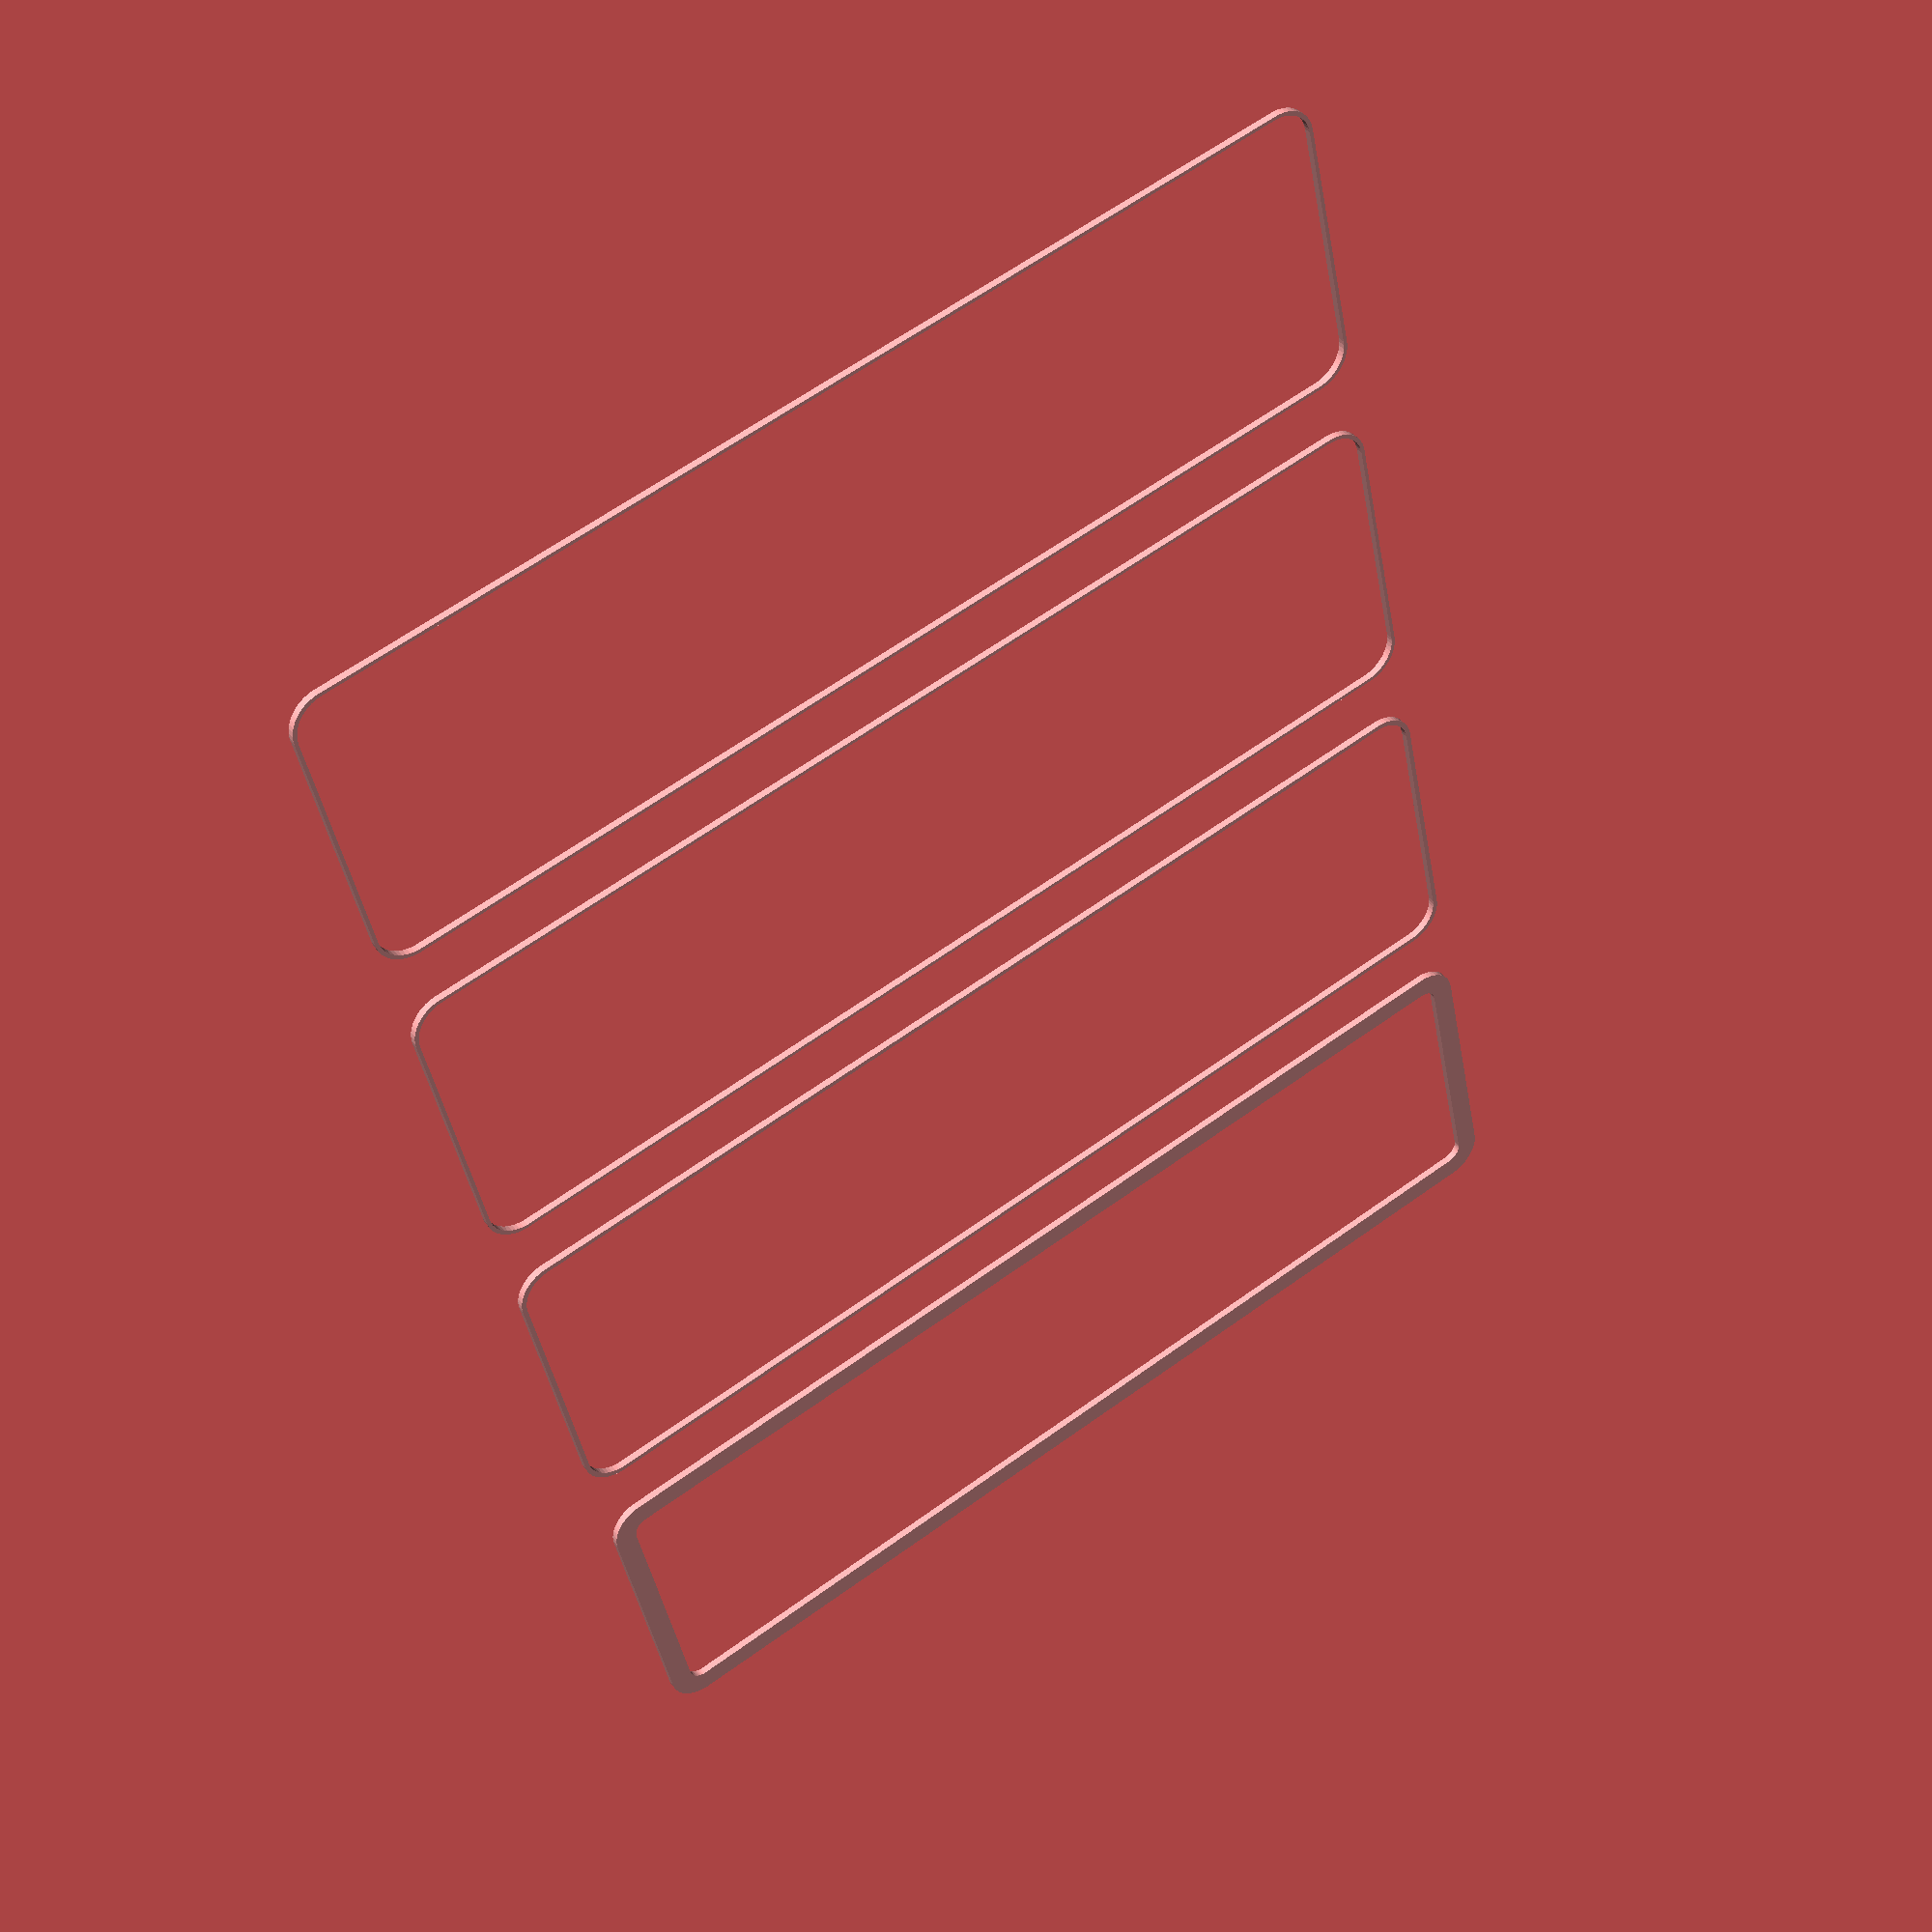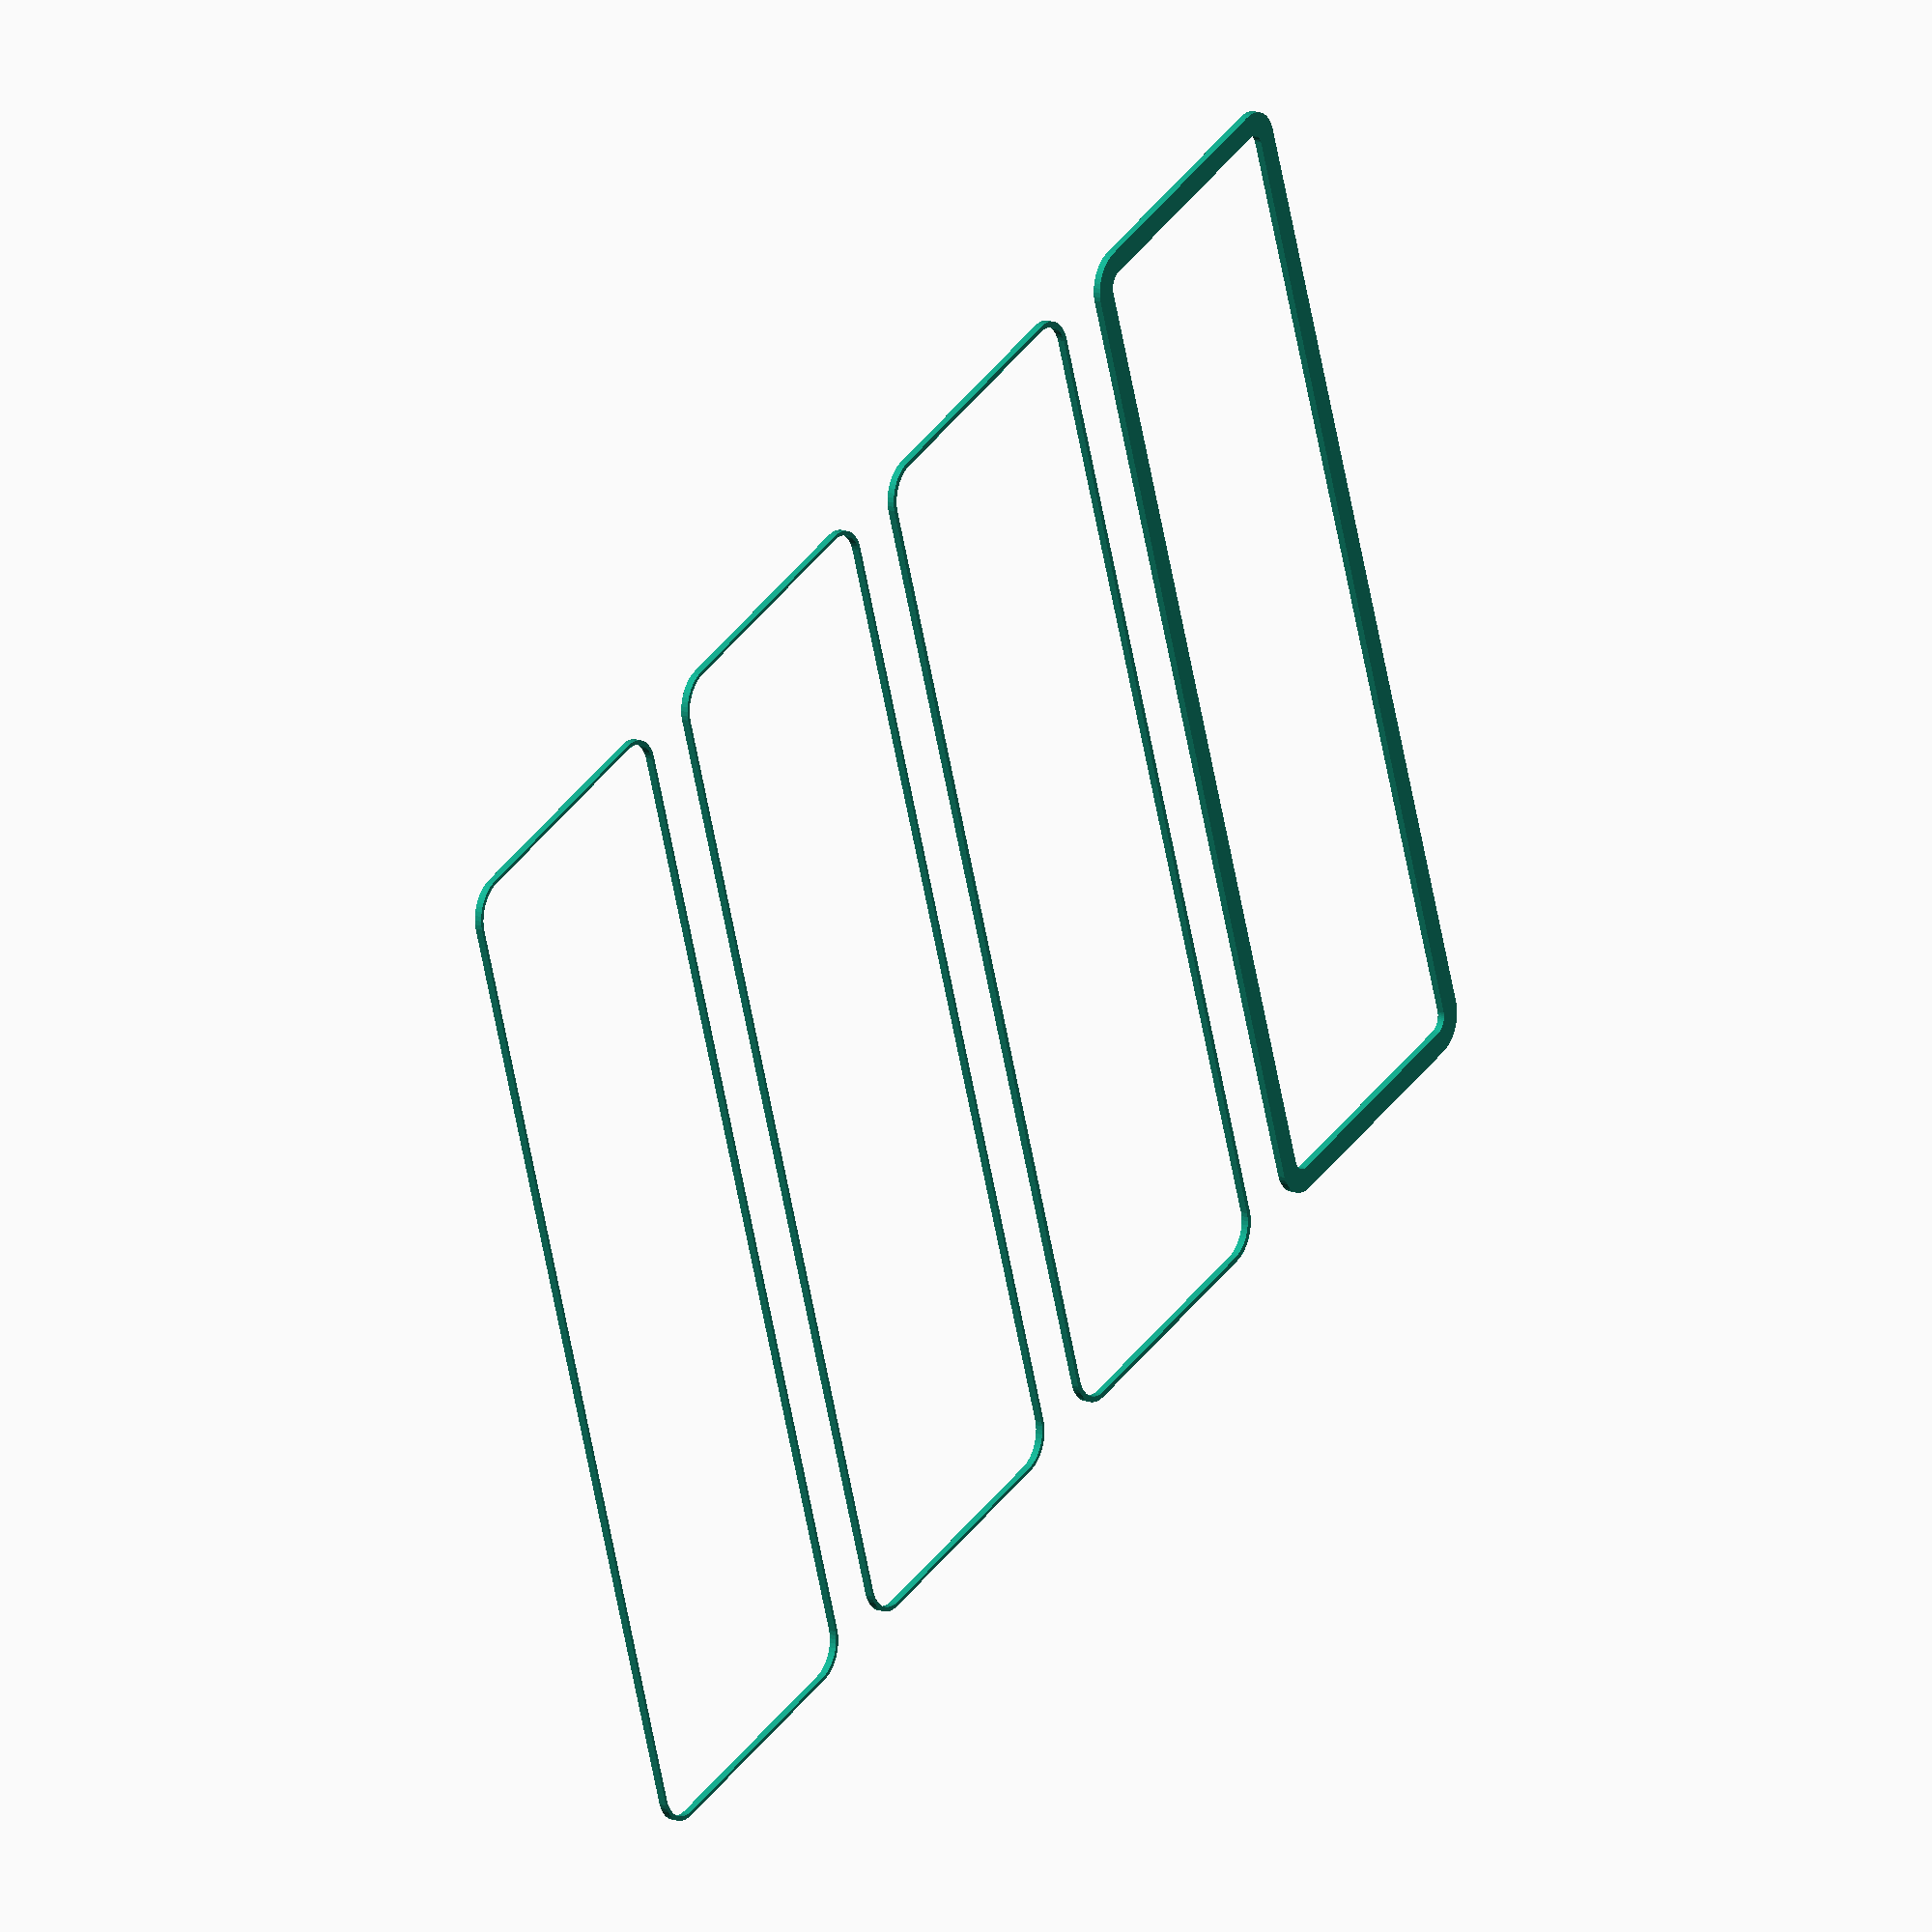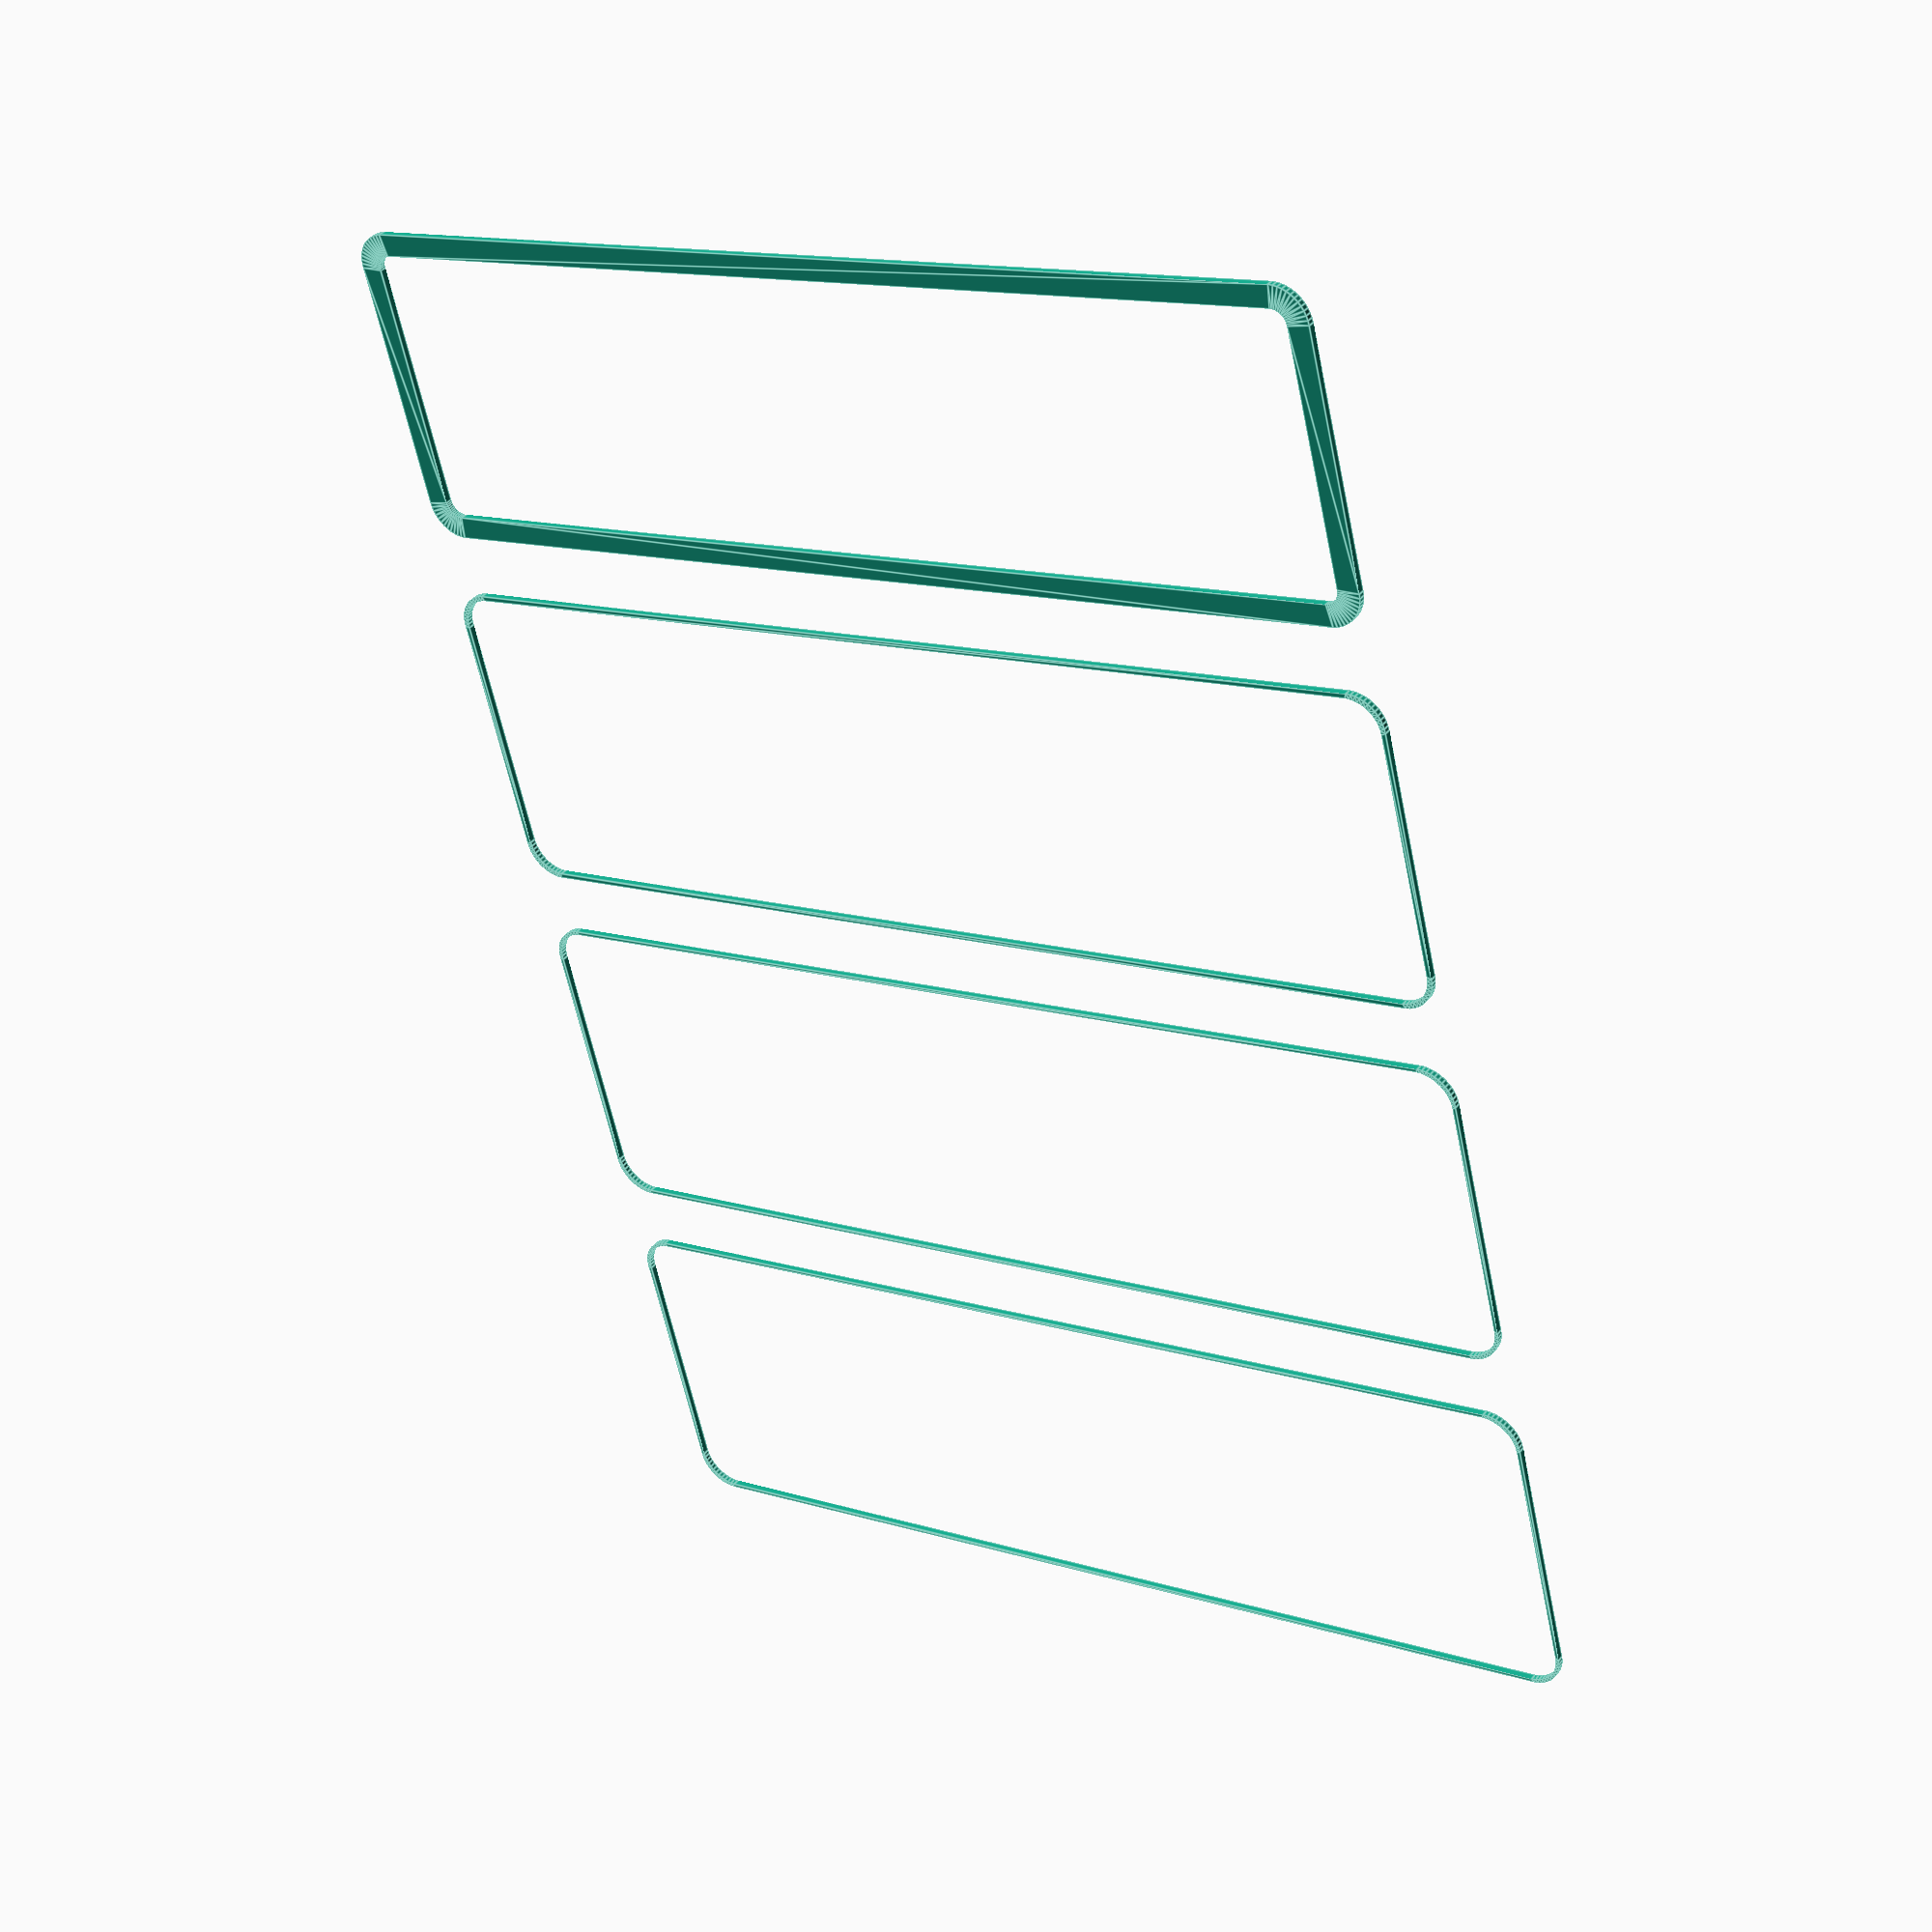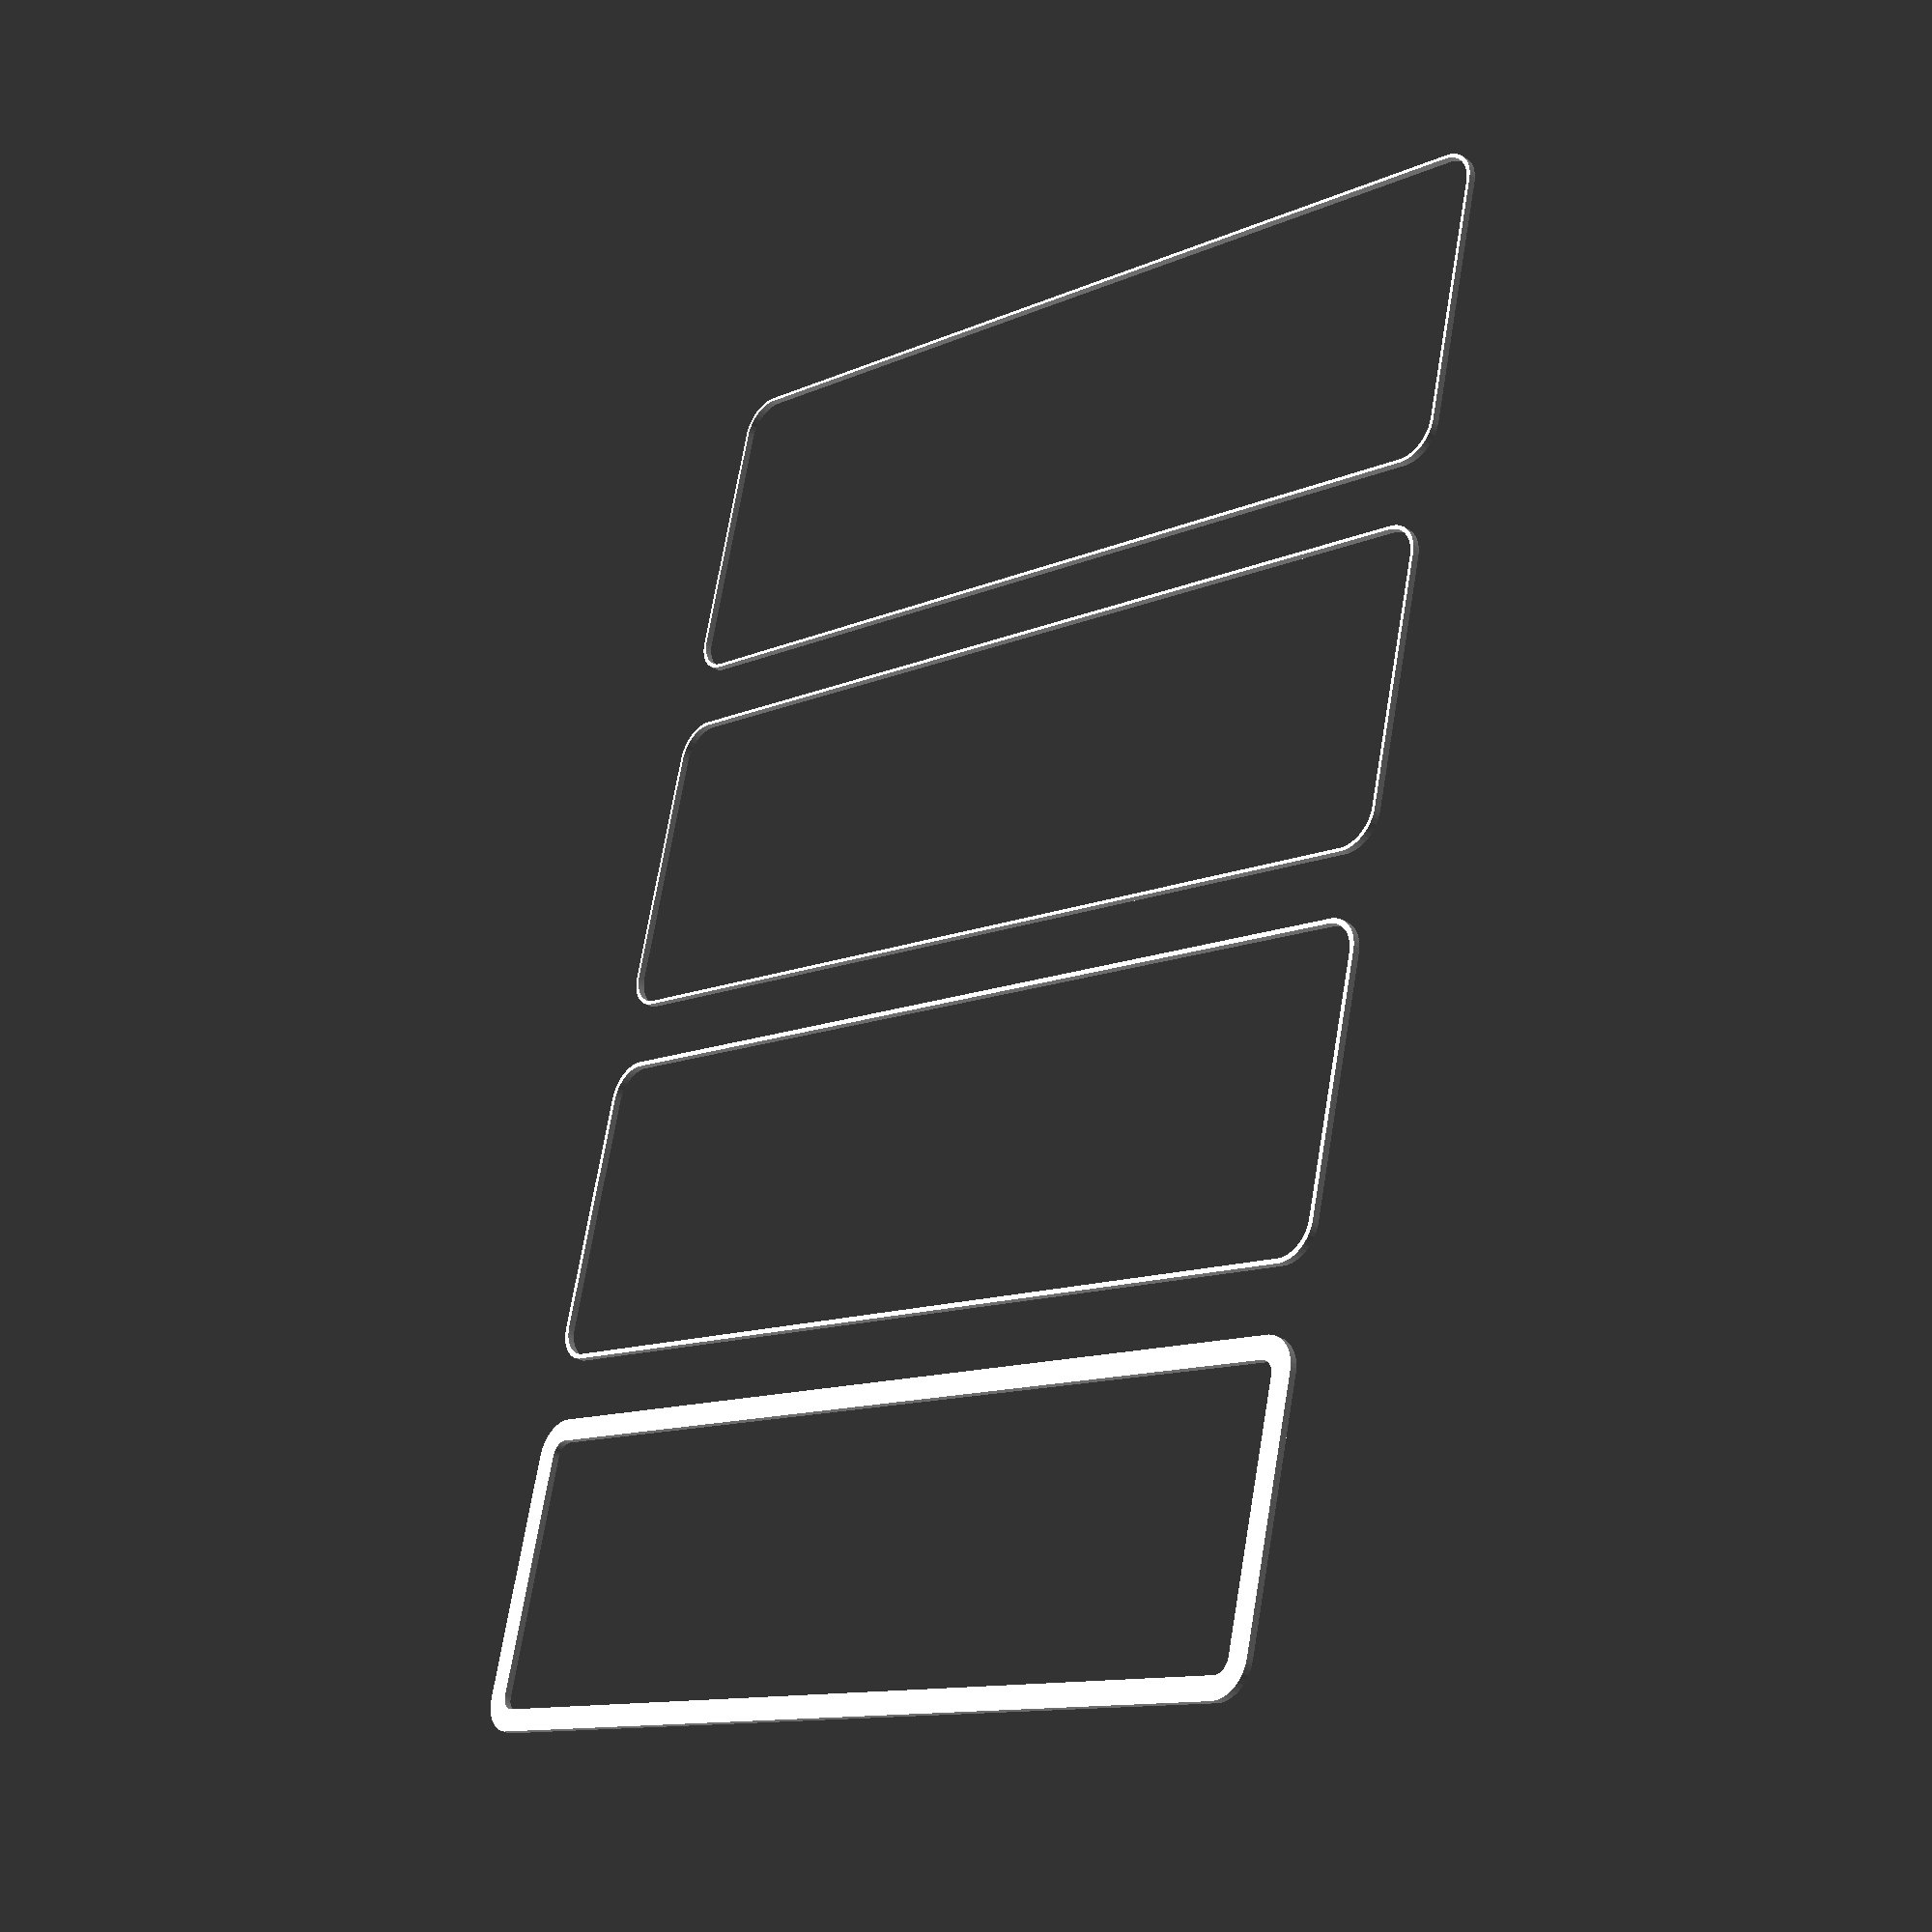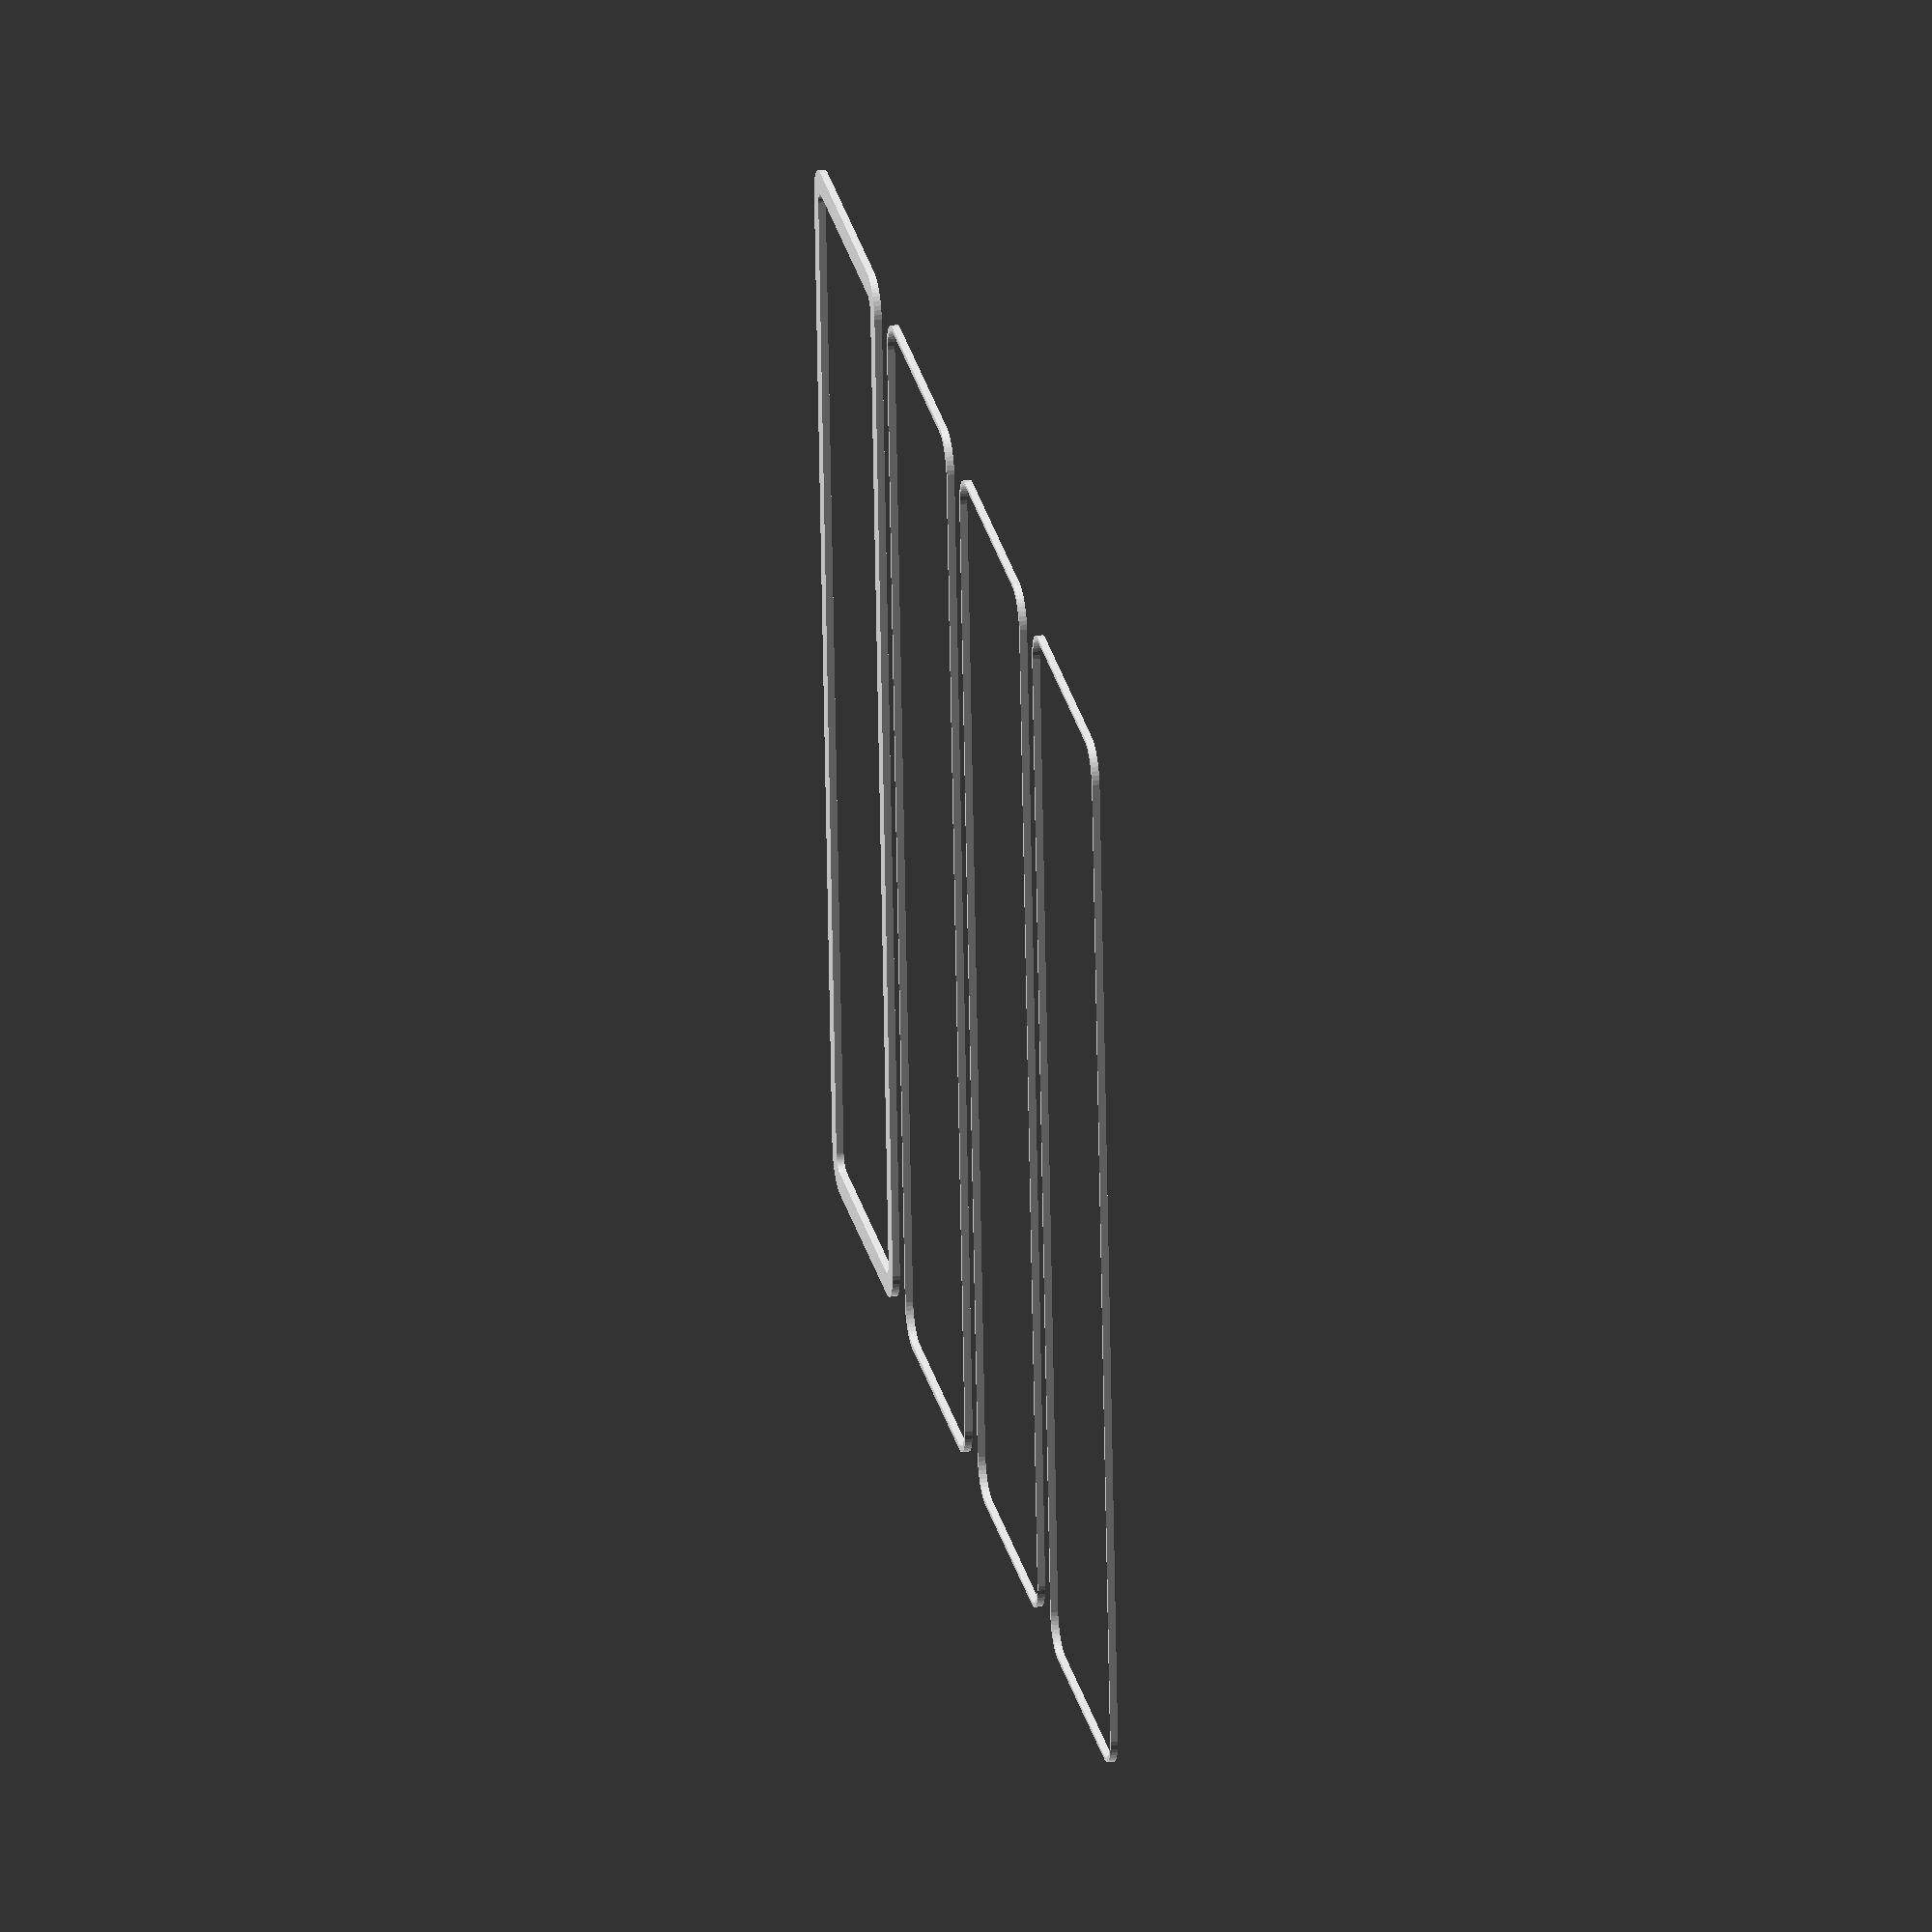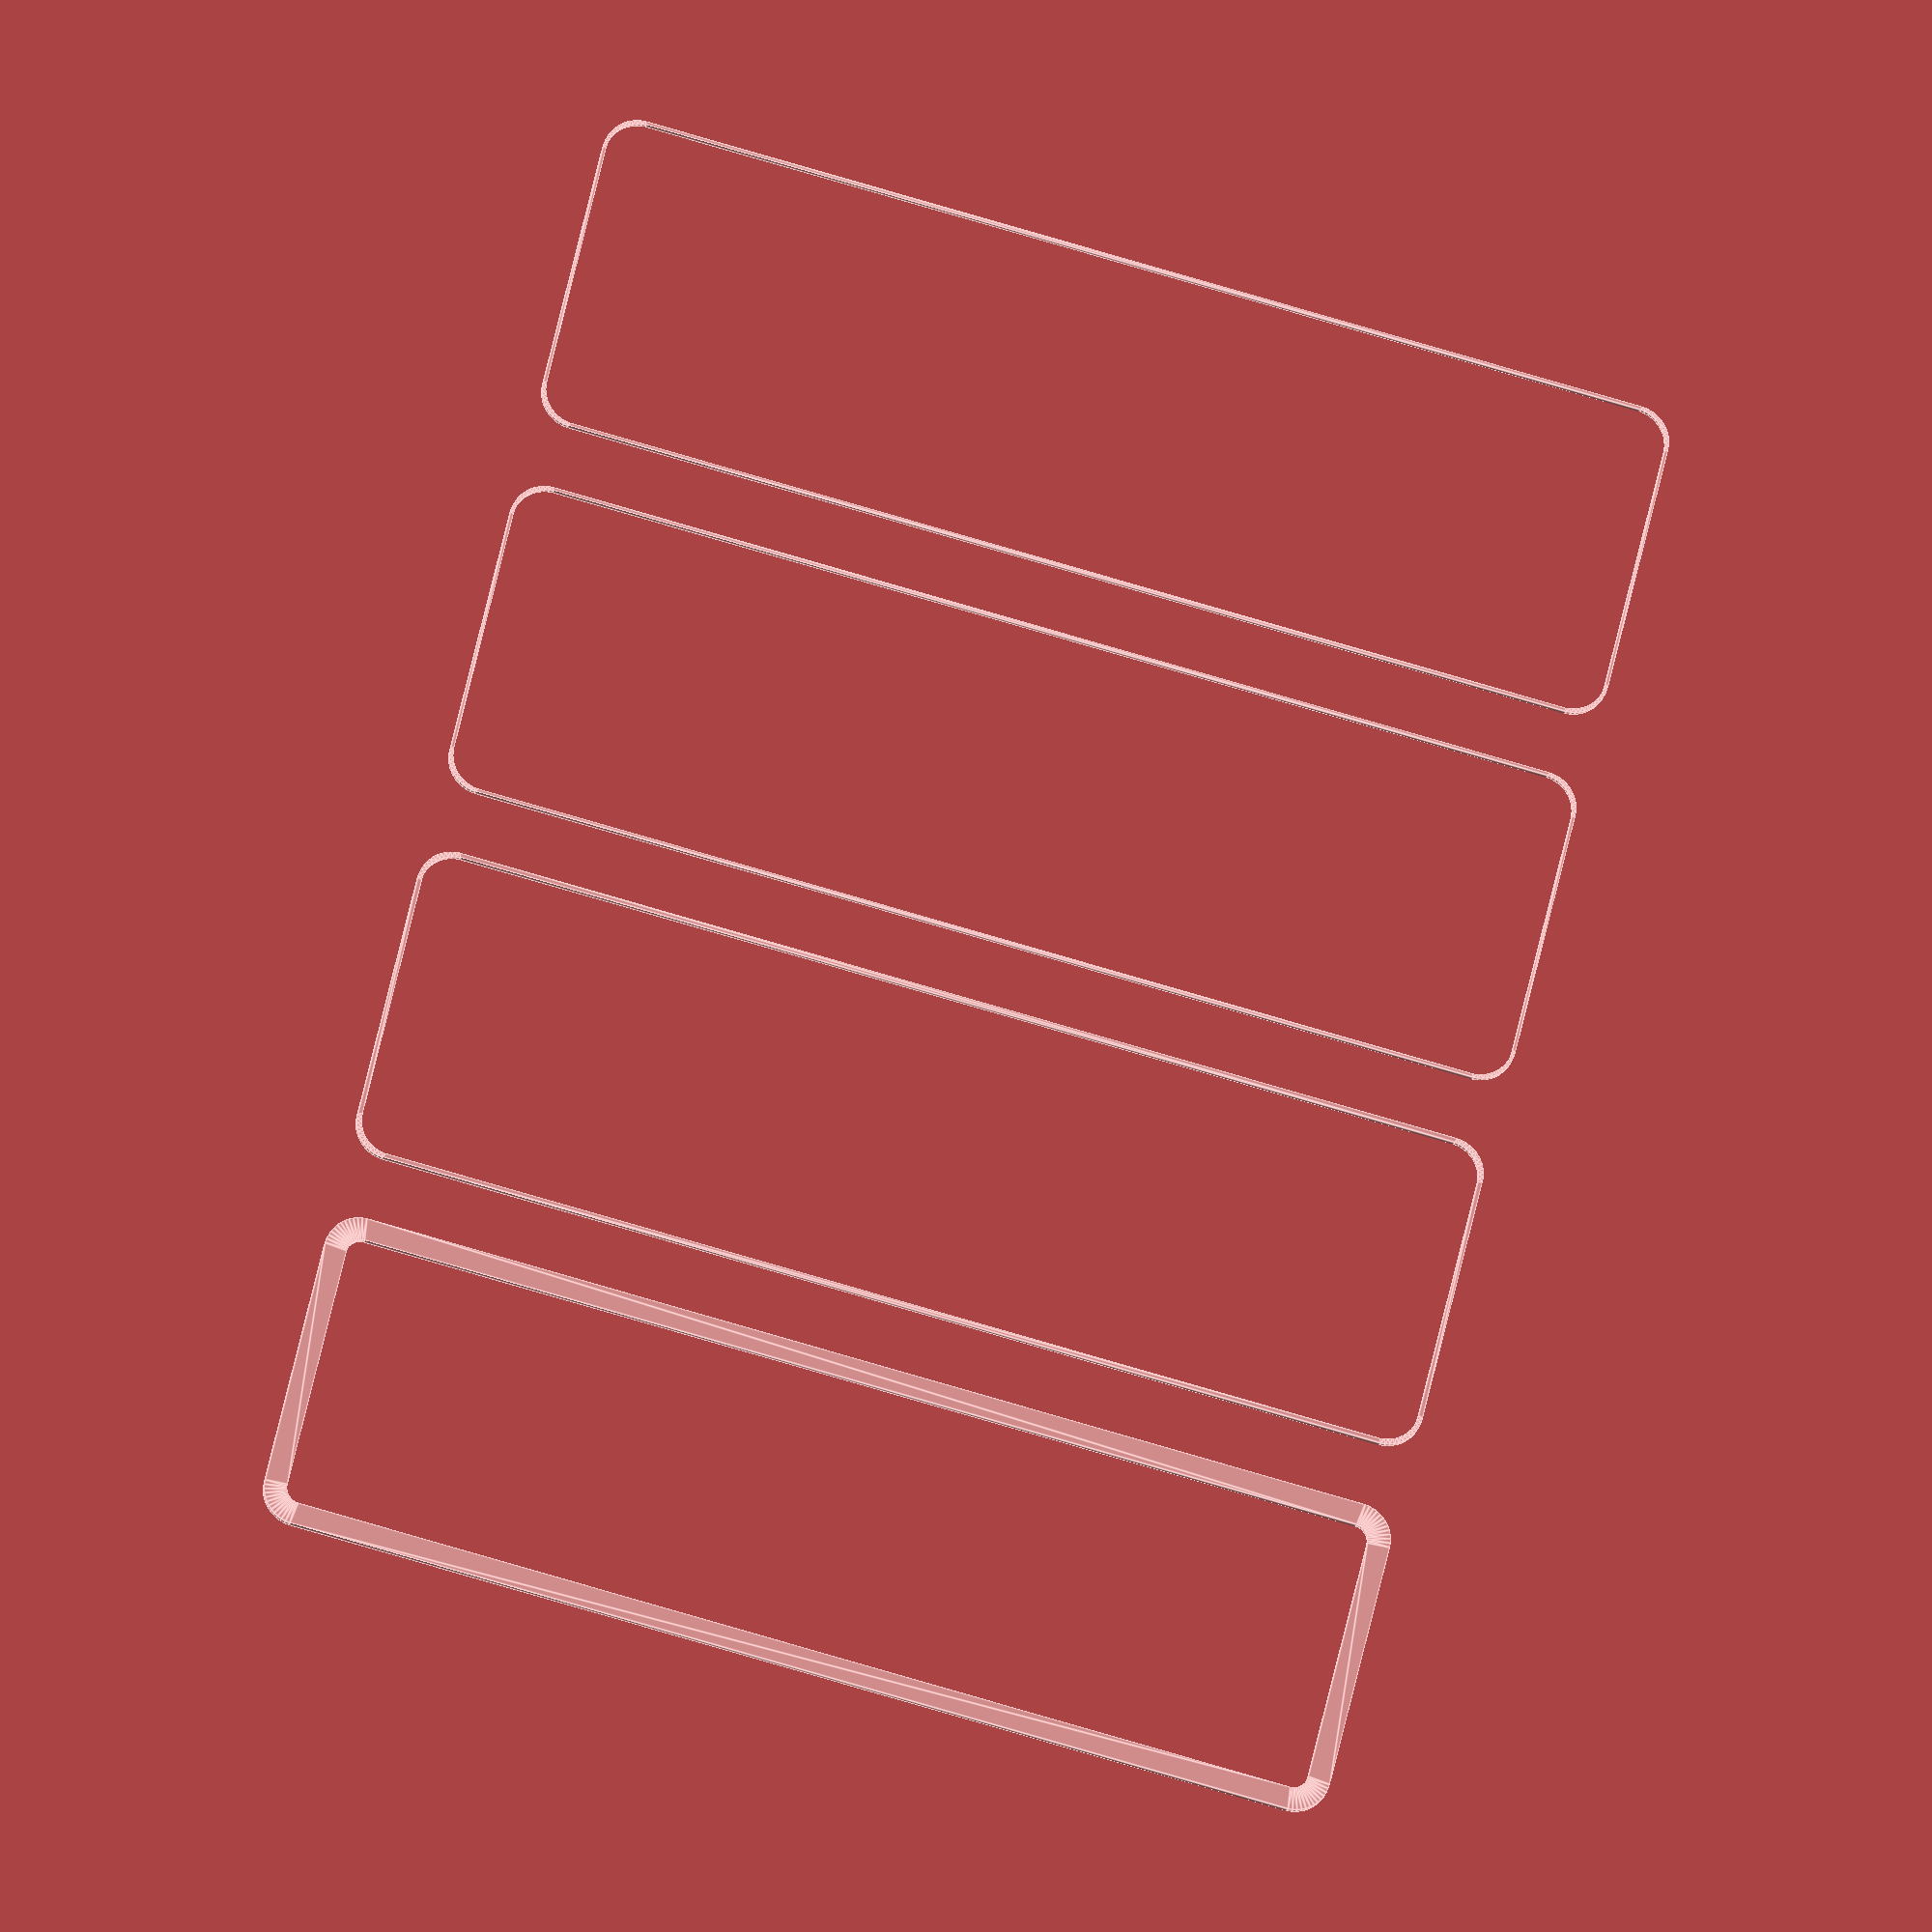
<openscad>
$fn = 50;


union() {
	translate(v = [0, 0, 0]) {
		projection() {
			intersection() {
				translate(v = [-500, -500, -10.5000000000]) {
					cube(size = [1000, 1000, 0.1000000000]);
				}
				difference() {
					union() {
						hull() {
							translate(v = [-70.0000000000, 17.5000000000, 0]) {
								cylinder(h = 24, r = 5);
							}
							translate(v = [70.0000000000, 17.5000000000, 0]) {
								cylinder(h = 24, r = 5);
							}
							translate(v = [-70.0000000000, -17.5000000000, 0]) {
								cylinder(h = 24, r = 5);
							}
							translate(v = [70.0000000000, -17.5000000000, 0]) {
								cylinder(h = 24, r = 5);
							}
						}
					}
					union() {
						translate(v = [-67.5000000000, -15.0000000000, 1]) {
							rotate(a = [0, 0, 0]) {
								difference() {
									union() {
										cylinder(h = 3, r = 2.9000000000);
										translate(v = [0, 0, -10.0000000000]) {
											cylinder(h = 10, r = 1.5000000000);
										}
										translate(v = [0, 0, -10.0000000000]) {
											cylinder(h = 10, r = 1.8000000000);
										}
										translate(v = [0, 0, -10.0000000000]) {
											cylinder(h = 10, r = 1.5000000000);
										}
									}
									union();
								}
							}
						}
						translate(v = [67.5000000000, -15.0000000000, 1]) {
							rotate(a = [0, 0, 0]) {
								difference() {
									union() {
										cylinder(h = 3, r = 2.9000000000);
										translate(v = [0, 0, -10.0000000000]) {
											cylinder(h = 10, r = 1.5000000000);
										}
										translate(v = [0, 0, -10.0000000000]) {
											cylinder(h = 10, r = 1.8000000000);
										}
										translate(v = [0, 0, -10.0000000000]) {
											cylinder(h = 10, r = 1.5000000000);
										}
									}
									union();
								}
							}
						}
						translate(v = [-67.5000000000, 15.0000000000, 1]) {
							rotate(a = [0, 0, 0]) {
								difference() {
									union() {
										cylinder(h = 3, r = 2.9000000000);
										translate(v = [0, 0, -10.0000000000]) {
											cylinder(h = 10, r = 1.5000000000);
										}
										translate(v = [0, 0, -10.0000000000]) {
											cylinder(h = 10, r = 1.8000000000);
										}
										translate(v = [0, 0, -10.0000000000]) {
											cylinder(h = 10, r = 1.5000000000);
										}
									}
									union();
								}
							}
						}
						translate(v = [67.5000000000, 15.0000000000, 1]) {
							rotate(a = [0, 0, 0]) {
								difference() {
									union() {
										cylinder(h = 3, r = 2.9000000000);
										translate(v = [0, 0, -10.0000000000]) {
											cylinder(h = 10, r = 1.5000000000);
										}
										translate(v = [0, 0, -10.0000000000]) {
											cylinder(h = 10, r = 1.8000000000);
										}
										translate(v = [0, 0, -10.0000000000]) {
											cylinder(h = 10, r = 1.5000000000);
										}
									}
									union();
								}
							}
						}
						translate(v = [0, 0, 1]) {
							hull() {
								union() {
									translate(v = [-69.7500000000, 17.2500000000, 4.7500000000]) {
										cylinder(h = 34.5000000000, r = 4.7500000000);
									}
									translate(v = [-69.7500000000, 17.2500000000, 4.7500000000]) {
										sphere(r = 4.7500000000);
									}
									translate(v = [-69.7500000000, 17.2500000000, 39.2500000000]) {
										sphere(r = 4.7500000000);
									}
								}
								union() {
									translate(v = [69.7500000000, 17.2500000000, 4.7500000000]) {
										cylinder(h = 34.5000000000, r = 4.7500000000);
									}
									translate(v = [69.7500000000, 17.2500000000, 4.7500000000]) {
										sphere(r = 4.7500000000);
									}
									translate(v = [69.7500000000, 17.2500000000, 39.2500000000]) {
										sphere(r = 4.7500000000);
									}
								}
								union() {
									translate(v = [-69.7500000000, -17.2500000000, 4.7500000000]) {
										cylinder(h = 34.5000000000, r = 4.7500000000);
									}
									translate(v = [-69.7500000000, -17.2500000000, 4.7500000000]) {
										sphere(r = 4.7500000000);
									}
									translate(v = [-69.7500000000, -17.2500000000, 39.2500000000]) {
										sphere(r = 4.7500000000);
									}
								}
								union() {
									translate(v = [69.7500000000, -17.2500000000, 4.7500000000]) {
										cylinder(h = 34.5000000000, r = 4.7500000000);
									}
									translate(v = [69.7500000000, -17.2500000000, 4.7500000000]) {
										sphere(r = 4.7500000000);
									}
									translate(v = [69.7500000000, -17.2500000000, 39.2500000000]) {
										sphere(r = 4.7500000000);
									}
								}
							}
						}
					}
				}
			}
		}
	}
	translate(v = [0, 54, 0]) {
		projection() {
			intersection() {
				translate(v = [-500, -500, -7.5000000000]) {
					cube(size = [1000, 1000, 0.1000000000]);
				}
				difference() {
					union() {
						hull() {
							translate(v = [-70.0000000000, 17.5000000000, 0]) {
								cylinder(h = 24, r = 5);
							}
							translate(v = [70.0000000000, 17.5000000000, 0]) {
								cylinder(h = 24, r = 5);
							}
							translate(v = [-70.0000000000, -17.5000000000, 0]) {
								cylinder(h = 24, r = 5);
							}
							translate(v = [70.0000000000, -17.5000000000, 0]) {
								cylinder(h = 24, r = 5);
							}
						}
					}
					union() {
						translate(v = [-67.5000000000, -15.0000000000, 1]) {
							rotate(a = [0, 0, 0]) {
								difference() {
									union() {
										cylinder(h = 3, r = 2.9000000000);
										translate(v = [0, 0, -10.0000000000]) {
											cylinder(h = 10, r = 1.5000000000);
										}
										translate(v = [0, 0, -10.0000000000]) {
											cylinder(h = 10, r = 1.8000000000);
										}
										translate(v = [0, 0, -10.0000000000]) {
											cylinder(h = 10, r = 1.5000000000);
										}
									}
									union();
								}
							}
						}
						translate(v = [67.5000000000, -15.0000000000, 1]) {
							rotate(a = [0, 0, 0]) {
								difference() {
									union() {
										cylinder(h = 3, r = 2.9000000000);
										translate(v = [0, 0, -10.0000000000]) {
											cylinder(h = 10, r = 1.5000000000);
										}
										translate(v = [0, 0, -10.0000000000]) {
											cylinder(h = 10, r = 1.8000000000);
										}
										translate(v = [0, 0, -10.0000000000]) {
											cylinder(h = 10, r = 1.5000000000);
										}
									}
									union();
								}
							}
						}
						translate(v = [-67.5000000000, 15.0000000000, 1]) {
							rotate(a = [0, 0, 0]) {
								difference() {
									union() {
										cylinder(h = 3, r = 2.9000000000);
										translate(v = [0, 0, -10.0000000000]) {
											cylinder(h = 10, r = 1.5000000000);
										}
										translate(v = [0, 0, -10.0000000000]) {
											cylinder(h = 10, r = 1.8000000000);
										}
										translate(v = [0, 0, -10.0000000000]) {
											cylinder(h = 10, r = 1.5000000000);
										}
									}
									union();
								}
							}
						}
						translate(v = [67.5000000000, 15.0000000000, 1]) {
							rotate(a = [0, 0, 0]) {
								difference() {
									union() {
										cylinder(h = 3, r = 2.9000000000);
										translate(v = [0, 0, -10.0000000000]) {
											cylinder(h = 10, r = 1.5000000000);
										}
										translate(v = [0, 0, -10.0000000000]) {
											cylinder(h = 10, r = 1.8000000000);
										}
										translate(v = [0, 0, -10.0000000000]) {
											cylinder(h = 10, r = 1.5000000000);
										}
									}
									union();
								}
							}
						}
						translate(v = [0, 0, 1]) {
							hull() {
								union() {
									translate(v = [-69.7500000000, 17.2500000000, 4.7500000000]) {
										cylinder(h = 34.5000000000, r = 4.7500000000);
									}
									translate(v = [-69.7500000000, 17.2500000000, 4.7500000000]) {
										sphere(r = 4.7500000000);
									}
									translate(v = [-69.7500000000, 17.2500000000, 39.2500000000]) {
										sphere(r = 4.7500000000);
									}
								}
								union() {
									translate(v = [69.7500000000, 17.2500000000, 4.7500000000]) {
										cylinder(h = 34.5000000000, r = 4.7500000000);
									}
									translate(v = [69.7500000000, 17.2500000000, 4.7500000000]) {
										sphere(r = 4.7500000000);
									}
									translate(v = [69.7500000000, 17.2500000000, 39.2500000000]) {
										sphere(r = 4.7500000000);
									}
								}
								union() {
									translate(v = [-69.7500000000, -17.2500000000, 4.7500000000]) {
										cylinder(h = 34.5000000000, r = 4.7500000000);
									}
									translate(v = [-69.7500000000, -17.2500000000, 4.7500000000]) {
										sphere(r = 4.7500000000);
									}
									translate(v = [-69.7500000000, -17.2500000000, 39.2500000000]) {
										sphere(r = 4.7500000000);
									}
								}
								union() {
									translate(v = [69.7500000000, -17.2500000000, 4.7500000000]) {
										cylinder(h = 34.5000000000, r = 4.7500000000);
									}
									translate(v = [69.7500000000, -17.2500000000, 4.7500000000]) {
										sphere(r = 4.7500000000);
									}
									translate(v = [69.7500000000, -17.2500000000, 39.2500000000]) {
										sphere(r = 4.7500000000);
									}
								}
							}
						}
					}
				}
			}
		}
	}
	translate(v = [0, 108, 0]) {
		projection() {
			intersection() {
				translate(v = [-500, -500, -4.5000000000]) {
					cube(size = [1000, 1000, 0.1000000000]);
				}
				difference() {
					union() {
						hull() {
							translate(v = [-70.0000000000, 17.5000000000, 0]) {
								cylinder(h = 24, r = 5);
							}
							translate(v = [70.0000000000, 17.5000000000, 0]) {
								cylinder(h = 24, r = 5);
							}
							translate(v = [-70.0000000000, -17.5000000000, 0]) {
								cylinder(h = 24, r = 5);
							}
							translate(v = [70.0000000000, -17.5000000000, 0]) {
								cylinder(h = 24, r = 5);
							}
						}
					}
					union() {
						translate(v = [-67.5000000000, -15.0000000000, 1]) {
							rotate(a = [0, 0, 0]) {
								difference() {
									union() {
										cylinder(h = 3, r = 2.9000000000);
										translate(v = [0, 0, -10.0000000000]) {
											cylinder(h = 10, r = 1.5000000000);
										}
										translate(v = [0, 0, -10.0000000000]) {
											cylinder(h = 10, r = 1.8000000000);
										}
										translate(v = [0, 0, -10.0000000000]) {
											cylinder(h = 10, r = 1.5000000000);
										}
									}
									union();
								}
							}
						}
						translate(v = [67.5000000000, -15.0000000000, 1]) {
							rotate(a = [0, 0, 0]) {
								difference() {
									union() {
										cylinder(h = 3, r = 2.9000000000);
										translate(v = [0, 0, -10.0000000000]) {
											cylinder(h = 10, r = 1.5000000000);
										}
										translate(v = [0, 0, -10.0000000000]) {
											cylinder(h = 10, r = 1.8000000000);
										}
										translate(v = [0, 0, -10.0000000000]) {
											cylinder(h = 10, r = 1.5000000000);
										}
									}
									union();
								}
							}
						}
						translate(v = [-67.5000000000, 15.0000000000, 1]) {
							rotate(a = [0, 0, 0]) {
								difference() {
									union() {
										cylinder(h = 3, r = 2.9000000000);
										translate(v = [0, 0, -10.0000000000]) {
											cylinder(h = 10, r = 1.5000000000);
										}
										translate(v = [0, 0, -10.0000000000]) {
											cylinder(h = 10, r = 1.8000000000);
										}
										translate(v = [0, 0, -10.0000000000]) {
											cylinder(h = 10, r = 1.5000000000);
										}
									}
									union();
								}
							}
						}
						translate(v = [67.5000000000, 15.0000000000, 1]) {
							rotate(a = [0, 0, 0]) {
								difference() {
									union() {
										cylinder(h = 3, r = 2.9000000000);
										translate(v = [0, 0, -10.0000000000]) {
											cylinder(h = 10, r = 1.5000000000);
										}
										translate(v = [0, 0, -10.0000000000]) {
											cylinder(h = 10, r = 1.8000000000);
										}
										translate(v = [0, 0, -10.0000000000]) {
											cylinder(h = 10, r = 1.5000000000);
										}
									}
									union();
								}
							}
						}
						translate(v = [0, 0, 1]) {
							hull() {
								union() {
									translate(v = [-69.7500000000, 17.2500000000, 4.7500000000]) {
										cylinder(h = 34.5000000000, r = 4.7500000000);
									}
									translate(v = [-69.7500000000, 17.2500000000, 4.7500000000]) {
										sphere(r = 4.7500000000);
									}
									translate(v = [-69.7500000000, 17.2500000000, 39.2500000000]) {
										sphere(r = 4.7500000000);
									}
								}
								union() {
									translate(v = [69.7500000000, 17.2500000000, 4.7500000000]) {
										cylinder(h = 34.5000000000, r = 4.7500000000);
									}
									translate(v = [69.7500000000, 17.2500000000, 4.7500000000]) {
										sphere(r = 4.7500000000);
									}
									translate(v = [69.7500000000, 17.2500000000, 39.2500000000]) {
										sphere(r = 4.7500000000);
									}
								}
								union() {
									translate(v = [-69.7500000000, -17.2500000000, 4.7500000000]) {
										cylinder(h = 34.5000000000, r = 4.7500000000);
									}
									translate(v = [-69.7500000000, -17.2500000000, 4.7500000000]) {
										sphere(r = 4.7500000000);
									}
									translate(v = [-69.7500000000, -17.2500000000, 39.2500000000]) {
										sphere(r = 4.7500000000);
									}
								}
								union() {
									translate(v = [69.7500000000, -17.2500000000, 4.7500000000]) {
										cylinder(h = 34.5000000000, r = 4.7500000000);
									}
									translate(v = [69.7500000000, -17.2500000000, 4.7500000000]) {
										sphere(r = 4.7500000000);
									}
									translate(v = [69.7500000000, -17.2500000000, 39.2500000000]) {
										sphere(r = 4.7500000000);
									}
								}
							}
						}
					}
				}
			}
		}
	}
	translate(v = [0, 162, 0]) {
		projection() {
			intersection() {
				translate(v = [-500, -500, -1.5000000000]) {
					cube(size = [1000, 1000, 0.1000000000]);
				}
				difference() {
					union() {
						hull() {
							translate(v = [-70.0000000000, 17.5000000000, 0]) {
								cylinder(h = 24, r = 5);
							}
							translate(v = [70.0000000000, 17.5000000000, 0]) {
								cylinder(h = 24, r = 5);
							}
							translate(v = [-70.0000000000, -17.5000000000, 0]) {
								cylinder(h = 24, r = 5);
							}
							translate(v = [70.0000000000, -17.5000000000, 0]) {
								cylinder(h = 24, r = 5);
							}
						}
					}
					union() {
						translate(v = [-67.5000000000, -15.0000000000, 1]) {
							rotate(a = [0, 0, 0]) {
								difference() {
									union() {
										cylinder(h = 3, r = 2.9000000000);
										translate(v = [0, 0, -10.0000000000]) {
											cylinder(h = 10, r = 1.5000000000);
										}
										translate(v = [0, 0, -10.0000000000]) {
											cylinder(h = 10, r = 1.8000000000);
										}
										translate(v = [0, 0, -10.0000000000]) {
											cylinder(h = 10, r = 1.5000000000);
										}
									}
									union();
								}
							}
						}
						translate(v = [67.5000000000, -15.0000000000, 1]) {
							rotate(a = [0, 0, 0]) {
								difference() {
									union() {
										cylinder(h = 3, r = 2.9000000000);
										translate(v = [0, 0, -10.0000000000]) {
											cylinder(h = 10, r = 1.5000000000);
										}
										translate(v = [0, 0, -10.0000000000]) {
											cylinder(h = 10, r = 1.8000000000);
										}
										translate(v = [0, 0, -10.0000000000]) {
											cylinder(h = 10, r = 1.5000000000);
										}
									}
									union();
								}
							}
						}
						translate(v = [-67.5000000000, 15.0000000000, 1]) {
							rotate(a = [0, 0, 0]) {
								difference() {
									union() {
										cylinder(h = 3, r = 2.9000000000);
										translate(v = [0, 0, -10.0000000000]) {
											cylinder(h = 10, r = 1.5000000000);
										}
										translate(v = [0, 0, -10.0000000000]) {
											cylinder(h = 10, r = 1.8000000000);
										}
										translate(v = [0, 0, -10.0000000000]) {
											cylinder(h = 10, r = 1.5000000000);
										}
									}
									union();
								}
							}
						}
						translate(v = [67.5000000000, 15.0000000000, 1]) {
							rotate(a = [0, 0, 0]) {
								difference() {
									union() {
										cylinder(h = 3, r = 2.9000000000);
										translate(v = [0, 0, -10.0000000000]) {
											cylinder(h = 10, r = 1.5000000000);
										}
										translate(v = [0, 0, -10.0000000000]) {
											cylinder(h = 10, r = 1.8000000000);
										}
										translate(v = [0, 0, -10.0000000000]) {
											cylinder(h = 10, r = 1.5000000000);
										}
									}
									union();
								}
							}
						}
						translate(v = [0, 0, 1]) {
							hull() {
								union() {
									translate(v = [-69.7500000000, 17.2500000000, 4.7500000000]) {
										cylinder(h = 34.5000000000, r = 4.7500000000);
									}
									translate(v = [-69.7500000000, 17.2500000000, 4.7500000000]) {
										sphere(r = 4.7500000000);
									}
									translate(v = [-69.7500000000, 17.2500000000, 39.2500000000]) {
										sphere(r = 4.7500000000);
									}
								}
								union() {
									translate(v = [69.7500000000, 17.2500000000, 4.7500000000]) {
										cylinder(h = 34.5000000000, r = 4.7500000000);
									}
									translate(v = [69.7500000000, 17.2500000000, 4.7500000000]) {
										sphere(r = 4.7500000000);
									}
									translate(v = [69.7500000000, 17.2500000000, 39.2500000000]) {
										sphere(r = 4.7500000000);
									}
								}
								union() {
									translate(v = [-69.7500000000, -17.2500000000, 4.7500000000]) {
										cylinder(h = 34.5000000000, r = 4.7500000000);
									}
									translate(v = [-69.7500000000, -17.2500000000, 4.7500000000]) {
										sphere(r = 4.7500000000);
									}
									translate(v = [-69.7500000000, -17.2500000000, 39.2500000000]) {
										sphere(r = 4.7500000000);
									}
								}
								union() {
									translate(v = [69.7500000000, -17.2500000000, 4.7500000000]) {
										cylinder(h = 34.5000000000, r = 4.7500000000);
									}
									translate(v = [69.7500000000, -17.2500000000, 4.7500000000]) {
										sphere(r = 4.7500000000);
									}
									translate(v = [69.7500000000, -17.2500000000, 39.2500000000]) {
										sphere(r = 4.7500000000);
									}
								}
							}
						}
					}
				}
			}
		}
	}
	translate(v = [0, 216, 0]) {
		projection() {
			intersection() {
				translate(v = [-500, -500, 1.5000000000]) {
					cube(size = [1000, 1000, 0.1000000000]);
				}
				difference() {
					union() {
						hull() {
							translate(v = [-70.0000000000, 17.5000000000, 0]) {
								cylinder(h = 24, r = 5);
							}
							translate(v = [70.0000000000, 17.5000000000, 0]) {
								cylinder(h = 24, r = 5);
							}
							translate(v = [-70.0000000000, -17.5000000000, 0]) {
								cylinder(h = 24, r = 5);
							}
							translate(v = [70.0000000000, -17.5000000000, 0]) {
								cylinder(h = 24, r = 5);
							}
						}
					}
					union() {
						translate(v = [-67.5000000000, -15.0000000000, 1]) {
							rotate(a = [0, 0, 0]) {
								difference() {
									union() {
										cylinder(h = 3, r = 2.9000000000);
										translate(v = [0, 0, -10.0000000000]) {
											cylinder(h = 10, r = 1.5000000000);
										}
										translate(v = [0, 0, -10.0000000000]) {
											cylinder(h = 10, r = 1.8000000000);
										}
										translate(v = [0, 0, -10.0000000000]) {
											cylinder(h = 10, r = 1.5000000000);
										}
									}
									union();
								}
							}
						}
						translate(v = [67.5000000000, -15.0000000000, 1]) {
							rotate(a = [0, 0, 0]) {
								difference() {
									union() {
										cylinder(h = 3, r = 2.9000000000);
										translate(v = [0, 0, -10.0000000000]) {
											cylinder(h = 10, r = 1.5000000000);
										}
										translate(v = [0, 0, -10.0000000000]) {
											cylinder(h = 10, r = 1.8000000000);
										}
										translate(v = [0, 0, -10.0000000000]) {
											cylinder(h = 10, r = 1.5000000000);
										}
									}
									union();
								}
							}
						}
						translate(v = [-67.5000000000, 15.0000000000, 1]) {
							rotate(a = [0, 0, 0]) {
								difference() {
									union() {
										cylinder(h = 3, r = 2.9000000000);
										translate(v = [0, 0, -10.0000000000]) {
											cylinder(h = 10, r = 1.5000000000);
										}
										translate(v = [0, 0, -10.0000000000]) {
											cylinder(h = 10, r = 1.8000000000);
										}
										translate(v = [0, 0, -10.0000000000]) {
											cylinder(h = 10, r = 1.5000000000);
										}
									}
									union();
								}
							}
						}
						translate(v = [67.5000000000, 15.0000000000, 1]) {
							rotate(a = [0, 0, 0]) {
								difference() {
									union() {
										cylinder(h = 3, r = 2.9000000000);
										translate(v = [0, 0, -10.0000000000]) {
											cylinder(h = 10, r = 1.5000000000);
										}
										translate(v = [0, 0, -10.0000000000]) {
											cylinder(h = 10, r = 1.8000000000);
										}
										translate(v = [0, 0, -10.0000000000]) {
											cylinder(h = 10, r = 1.5000000000);
										}
									}
									union();
								}
							}
						}
						translate(v = [0, 0, 1]) {
							hull() {
								union() {
									translate(v = [-69.7500000000, 17.2500000000, 4.7500000000]) {
										cylinder(h = 34.5000000000, r = 4.7500000000);
									}
									translate(v = [-69.7500000000, 17.2500000000, 4.7500000000]) {
										sphere(r = 4.7500000000);
									}
									translate(v = [-69.7500000000, 17.2500000000, 39.2500000000]) {
										sphere(r = 4.7500000000);
									}
								}
								union() {
									translate(v = [69.7500000000, 17.2500000000, 4.7500000000]) {
										cylinder(h = 34.5000000000, r = 4.7500000000);
									}
									translate(v = [69.7500000000, 17.2500000000, 4.7500000000]) {
										sphere(r = 4.7500000000);
									}
									translate(v = [69.7500000000, 17.2500000000, 39.2500000000]) {
										sphere(r = 4.7500000000);
									}
								}
								union() {
									translate(v = [-69.7500000000, -17.2500000000, 4.7500000000]) {
										cylinder(h = 34.5000000000, r = 4.7500000000);
									}
									translate(v = [-69.7500000000, -17.2500000000, 4.7500000000]) {
										sphere(r = 4.7500000000);
									}
									translate(v = [-69.7500000000, -17.2500000000, 39.2500000000]) {
										sphere(r = 4.7500000000);
									}
								}
								union() {
									translate(v = [69.7500000000, -17.2500000000, 4.7500000000]) {
										cylinder(h = 34.5000000000, r = 4.7500000000);
									}
									translate(v = [69.7500000000, -17.2500000000, 4.7500000000]) {
										sphere(r = 4.7500000000);
									}
									translate(v = [69.7500000000, -17.2500000000, 39.2500000000]) {
										sphere(r = 4.7500000000);
									}
								}
							}
						}
					}
				}
			}
		}
	}
	translate(v = [0, 270, 0]) {
		projection() {
			intersection() {
				translate(v = [-500, -500, 4.5000000000]) {
					cube(size = [1000, 1000, 0.1000000000]);
				}
				difference() {
					union() {
						hull() {
							translate(v = [-70.0000000000, 17.5000000000, 0]) {
								cylinder(h = 24, r = 5);
							}
							translate(v = [70.0000000000, 17.5000000000, 0]) {
								cylinder(h = 24, r = 5);
							}
							translate(v = [-70.0000000000, -17.5000000000, 0]) {
								cylinder(h = 24, r = 5);
							}
							translate(v = [70.0000000000, -17.5000000000, 0]) {
								cylinder(h = 24, r = 5);
							}
						}
					}
					union() {
						translate(v = [-67.5000000000, -15.0000000000, 1]) {
							rotate(a = [0, 0, 0]) {
								difference() {
									union() {
										cylinder(h = 3, r = 2.9000000000);
										translate(v = [0, 0, -10.0000000000]) {
											cylinder(h = 10, r = 1.5000000000);
										}
										translate(v = [0, 0, -10.0000000000]) {
											cylinder(h = 10, r = 1.8000000000);
										}
										translate(v = [0, 0, -10.0000000000]) {
											cylinder(h = 10, r = 1.5000000000);
										}
									}
									union();
								}
							}
						}
						translate(v = [67.5000000000, -15.0000000000, 1]) {
							rotate(a = [0, 0, 0]) {
								difference() {
									union() {
										cylinder(h = 3, r = 2.9000000000);
										translate(v = [0, 0, -10.0000000000]) {
											cylinder(h = 10, r = 1.5000000000);
										}
										translate(v = [0, 0, -10.0000000000]) {
											cylinder(h = 10, r = 1.8000000000);
										}
										translate(v = [0, 0, -10.0000000000]) {
											cylinder(h = 10, r = 1.5000000000);
										}
									}
									union();
								}
							}
						}
						translate(v = [-67.5000000000, 15.0000000000, 1]) {
							rotate(a = [0, 0, 0]) {
								difference() {
									union() {
										cylinder(h = 3, r = 2.9000000000);
										translate(v = [0, 0, -10.0000000000]) {
											cylinder(h = 10, r = 1.5000000000);
										}
										translate(v = [0, 0, -10.0000000000]) {
											cylinder(h = 10, r = 1.8000000000);
										}
										translate(v = [0, 0, -10.0000000000]) {
											cylinder(h = 10, r = 1.5000000000);
										}
									}
									union();
								}
							}
						}
						translate(v = [67.5000000000, 15.0000000000, 1]) {
							rotate(a = [0, 0, 0]) {
								difference() {
									union() {
										cylinder(h = 3, r = 2.9000000000);
										translate(v = [0, 0, -10.0000000000]) {
											cylinder(h = 10, r = 1.5000000000);
										}
										translate(v = [0, 0, -10.0000000000]) {
											cylinder(h = 10, r = 1.8000000000);
										}
										translate(v = [0, 0, -10.0000000000]) {
											cylinder(h = 10, r = 1.5000000000);
										}
									}
									union();
								}
							}
						}
						translate(v = [0, 0, 1]) {
							hull() {
								union() {
									translate(v = [-69.7500000000, 17.2500000000, 4.7500000000]) {
										cylinder(h = 34.5000000000, r = 4.7500000000);
									}
									translate(v = [-69.7500000000, 17.2500000000, 4.7500000000]) {
										sphere(r = 4.7500000000);
									}
									translate(v = [-69.7500000000, 17.2500000000, 39.2500000000]) {
										sphere(r = 4.7500000000);
									}
								}
								union() {
									translate(v = [69.7500000000, 17.2500000000, 4.7500000000]) {
										cylinder(h = 34.5000000000, r = 4.7500000000);
									}
									translate(v = [69.7500000000, 17.2500000000, 4.7500000000]) {
										sphere(r = 4.7500000000);
									}
									translate(v = [69.7500000000, 17.2500000000, 39.2500000000]) {
										sphere(r = 4.7500000000);
									}
								}
								union() {
									translate(v = [-69.7500000000, -17.2500000000, 4.7500000000]) {
										cylinder(h = 34.5000000000, r = 4.7500000000);
									}
									translate(v = [-69.7500000000, -17.2500000000, 4.7500000000]) {
										sphere(r = 4.7500000000);
									}
									translate(v = [-69.7500000000, -17.2500000000, 39.2500000000]) {
										sphere(r = 4.7500000000);
									}
								}
								union() {
									translate(v = [69.7500000000, -17.2500000000, 4.7500000000]) {
										cylinder(h = 34.5000000000, r = 4.7500000000);
									}
									translate(v = [69.7500000000, -17.2500000000, 4.7500000000]) {
										sphere(r = 4.7500000000);
									}
									translate(v = [69.7500000000, -17.2500000000, 39.2500000000]) {
										sphere(r = 4.7500000000);
									}
								}
							}
						}
					}
				}
			}
		}
	}
	translate(v = [0, 324, 0]) {
		projection() {
			intersection() {
				translate(v = [-500, -500, 7.5000000000]) {
					cube(size = [1000, 1000, 0.1000000000]);
				}
				difference() {
					union() {
						hull() {
							translate(v = [-70.0000000000, 17.5000000000, 0]) {
								cylinder(h = 24, r = 5);
							}
							translate(v = [70.0000000000, 17.5000000000, 0]) {
								cylinder(h = 24, r = 5);
							}
							translate(v = [-70.0000000000, -17.5000000000, 0]) {
								cylinder(h = 24, r = 5);
							}
							translate(v = [70.0000000000, -17.5000000000, 0]) {
								cylinder(h = 24, r = 5);
							}
						}
					}
					union() {
						translate(v = [-67.5000000000, -15.0000000000, 1]) {
							rotate(a = [0, 0, 0]) {
								difference() {
									union() {
										cylinder(h = 3, r = 2.9000000000);
										translate(v = [0, 0, -10.0000000000]) {
											cylinder(h = 10, r = 1.5000000000);
										}
										translate(v = [0, 0, -10.0000000000]) {
											cylinder(h = 10, r = 1.8000000000);
										}
										translate(v = [0, 0, -10.0000000000]) {
											cylinder(h = 10, r = 1.5000000000);
										}
									}
									union();
								}
							}
						}
						translate(v = [67.5000000000, -15.0000000000, 1]) {
							rotate(a = [0, 0, 0]) {
								difference() {
									union() {
										cylinder(h = 3, r = 2.9000000000);
										translate(v = [0, 0, -10.0000000000]) {
											cylinder(h = 10, r = 1.5000000000);
										}
										translate(v = [0, 0, -10.0000000000]) {
											cylinder(h = 10, r = 1.8000000000);
										}
										translate(v = [0, 0, -10.0000000000]) {
											cylinder(h = 10, r = 1.5000000000);
										}
									}
									union();
								}
							}
						}
						translate(v = [-67.5000000000, 15.0000000000, 1]) {
							rotate(a = [0, 0, 0]) {
								difference() {
									union() {
										cylinder(h = 3, r = 2.9000000000);
										translate(v = [0, 0, -10.0000000000]) {
											cylinder(h = 10, r = 1.5000000000);
										}
										translate(v = [0, 0, -10.0000000000]) {
											cylinder(h = 10, r = 1.8000000000);
										}
										translate(v = [0, 0, -10.0000000000]) {
											cylinder(h = 10, r = 1.5000000000);
										}
									}
									union();
								}
							}
						}
						translate(v = [67.5000000000, 15.0000000000, 1]) {
							rotate(a = [0, 0, 0]) {
								difference() {
									union() {
										cylinder(h = 3, r = 2.9000000000);
										translate(v = [0, 0, -10.0000000000]) {
											cylinder(h = 10, r = 1.5000000000);
										}
										translate(v = [0, 0, -10.0000000000]) {
											cylinder(h = 10, r = 1.8000000000);
										}
										translate(v = [0, 0, -10.0000000000]) {
											cylinder(h = 10, r = 1.5000000000);
										}
									}
									union();
								}
							}
						}
						translate(v = [0, 0, 1]) {
							hull() {
								union() {
									translate(v = [-69.7500000000, 17.2500000000, 4.7500000000]) {
										cylinder(h = 34.5000000000, r = 4.7500000000);
									}
									translate(v = [-69.7500000000, 17.2500000000, 4.7500000000]) {
										sphere(r = 4.7500000000);
									}
									translate(v = [-69.7500000000, 17.2500000000, 39.2500000000]) {
										sphere(r = 4.7500000000);
									}
								}
								union() {
									translate(v = [69.7500000000, 17.2500000000, 4.7500000000]) {
										cylinder(h = 34.5000000000, r = 4.7500000000);
									}
									translate(v = [69.7500000000, 17.2500000000, 4.7500000000]) {
										sphere(r = 4.7500000000);
									}
									translate(v = [69.7500000000, 17.2500000000, 39.2500000000]) {
										sphere(r = 4.7500000000);
									}
								}
								union() {
									translate(v = [-69.7500000000, -17.2500000000, 4.7500000000]) {
										cylinder(h = 34.5000000000, r = 4.7500000000);
									}
									translate(v = [-69.7500000000, -17.2500000000, 4.7500000000]) {
										sphere(r = 4.7500000000);
									}
									translate(v = [-69.7500000000, -17.2500000000, 39.2500000000]) {
										sphere(r = 4.7500000000);
									}
								}
								union() {
									translate(v = [69.7500000000, -17.2500000000, 4.7500000000]) {
										cylinder(h = 34.5000000000, r = 4.7500000000);
									}
									translate(v = [69.7500000000, -17.2500000000, 4.7500000000]) {
										sphere(r = 4.7500000000);
									}
									translate(v = [69.7500000000, -17.2500000000, 39.2500000000]) {
										sphere(r = 4.7500000000);
									}
								}
							}
						}
					}
				}
			}
		}
	}
	translate(v = [0, 378, 0]) {
		projection() {
			intersection() {
				translate(v = [-500, -500, 10.5000000000]) {
					cube(size = [1000, 1000, 0.1000000000]);
				}
				difference() {
					union() {
						hull() {
							translate(v = [-70.0000000000, 17.5000000000, 0]) {
								cylinder(h = 24, r = 5);
							}
							translate(v = [70.0000000000, 17.5000000000, 0]) {
								cylinder(h = 24, r = 5);
							}
							translate(v = [-70.0000000000, -17.5000000000, 0]) {
								cylinder(h = 24, r = 5);
							}
							translate(v = [70.0000000000, -17.5000000000, 0]) {
								cylinder(h = 24, r = 5);
							}
						}
					}
					union() {
						translate(v = [-67.5000000000, -15.0000000000, 1]) {
							rotate(a = [0, 0, 0]) {
								difference() {
									union() {
										cylinder(h = 3, r = 2.9000000000);
										translate(v = [0, 0, -10.0000000000]) {
											cylinder(h = 10, r = 1.5000000000);
										}
										translate(v = [0, 0, -10.0000000000]) {
											cylinder(h = 10, r = 1.8000000000);
										}
										translate(v = [0, 0, -10.0000000000]) {
											cylinder(h = 10, r = 1.5000000000);
										}
									}
									union();
								}
							}
						}
						translate(v = [67.5000000000, -15.0000000000, 1]) {
							rotate(a = [0, 0, 0]) {
								difference() {
									union() {
										cylinder(h = 3, r = 2.9000000000);
										translate(v = [0, 0, -10.0000000000]) {
											cylinder(h = 10, r = 1.5000000000);
										}
										translate(v = [0, 0, -10.0000000000]) {
											cylinder(h = 10, r = 1.8000000000);
										}
										translate(v = [0, 0, -10.0000000000]) {
											cylinder(h = 10, r = 1.5000000000);
										}
									}
									union();
								}
							}
						}
						translate(v = [-67.5000000000, 15.0000000000, 1]) {
							rotate(a = [0, 0, 0]) {
								difference() {
									union() {
										cylinder(h = 3, r = 2.9000000000);
										translate(v = [0, 0, -10.0000000000]) {
											cylinder(h = 10, r = 1.5000000000);
										}
										translate(v = [0, 0, -10.0000000000]) {
											cylinder(h = 10, r = 1.8000000000);
										}
										translate(v = [0, 0, -10.0000000000]) {
											cylinder(h = 10, r = 1.5000000000);
										}
									}
									union();
								}
							}
						}
						translate(v = [67.5000000000, 15.0000000000, 1]) {
							rotate(a = [0, 0, 0]) {
								difference() {
									union() {
										cylinder(h = 3, r = 2.9000000000);
										translate(v = [0, 0, -10.0000000000]) {
											cylinder(h = 10, r = 1.5000000000);
										}
										translate(v = [0, 0, -10.0000000000]) {
											cylinder(h = 10, r = 1.8000000000);
										}
										translate(v = [0, 0, -10.0000000000]) {
											cylinder(h = 10, r = 1.5000000000);
										}
									}
									union();
								}
							}
						}
						translate(v = [0, 0, 1]) {
							hull() {
								union() {
									translate(v = [-69.7500000000, 17.2500000000, 4.7500000000]) {
										cylinder(h = 34.5000000000, r = 4.7500000000);
									}
									translate(v = [-69.7500000000, 17.2500000000, 4.7500000000]) {
										sphere(r = 4.7500000000);
									}
									translate(v = [-69.7500000000, 17.2500000000, 39.2500000000]) {
										sphere(r = 4.7500000000);
									}
								}
								union() {
									translate(v = [69.7500000000, 17.2500000000, 4.7500000000]) {
										cylinder(h = 34.5000000000, r = 4.7500000000);
									}
									translate(v = [69.7500000000, 17.2500000000, 4.7500000000]) {
										sphere(r = 4.7500000000);
									}
									translate(v = [69.7500000000, 17.2500000000, 39.2500000000]) {
										sphere(r = 4.7500000000);
									}
								}
								union() {
									translate(v = [-69.7500000000, -17.2500000000, 4.7500000000]) {
										cylinder(h = 34.5000000000, r = 4.7500000000);
									}
									translate(v = [-69.7500000000, -17.2500000000, 4.7500000000]) {
										sphere(r = 4.7500000000);
									}
									translate(v = [-69.7500000000, -17.2500000000, 39.2500000000]) {
										sphere(r = 4.7500000000);
									}
								}
								union() {
									translate(v = [69.7500000000, -17.2500000000, 4.7500000000]) {
										cylinder(h = 34.5000000000, r = 4.7500000000);
									}
									translate(v = [69.7500000000, -17.2500000000, 4.7500000000]) {
										sphere(r = 4.7500000000);
									}
									translate(v = [69.7500000000, -17.2500000000, 39.2500000000]) {
										sphere(r = 4.7500000000);
									}
								}
							}
						}
					}
				}
			}
		}
	}
}
</openscad>
<views>
elev=139.3 azim=167.5 roll=214.4 proj=p view=wireframe
elev=164.6 azim=288.9 roll=57.0 proj=o view=wireframe
elev=322.9 azim=165.7 roll=33.8 proj=p view=edges
elev=29.8 azim=345.9 roll=227.1 proj=p view=solid
elev=151.2 azim=95.5 roll=280.5 proj=o view=solid
elev=17.7 azim=13.6 roll=350.2 proj=o view=edges
</views>
